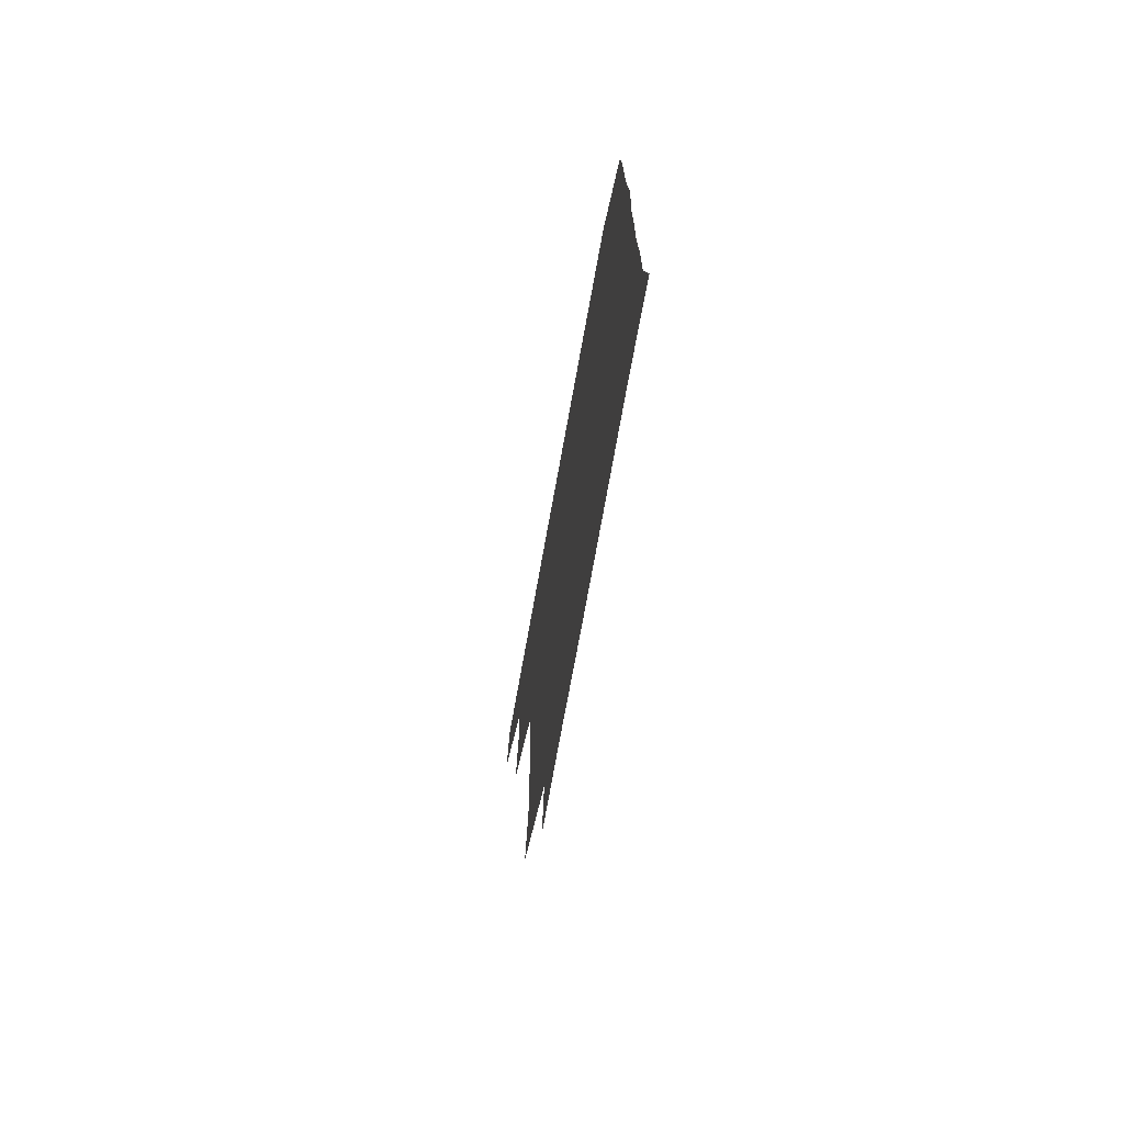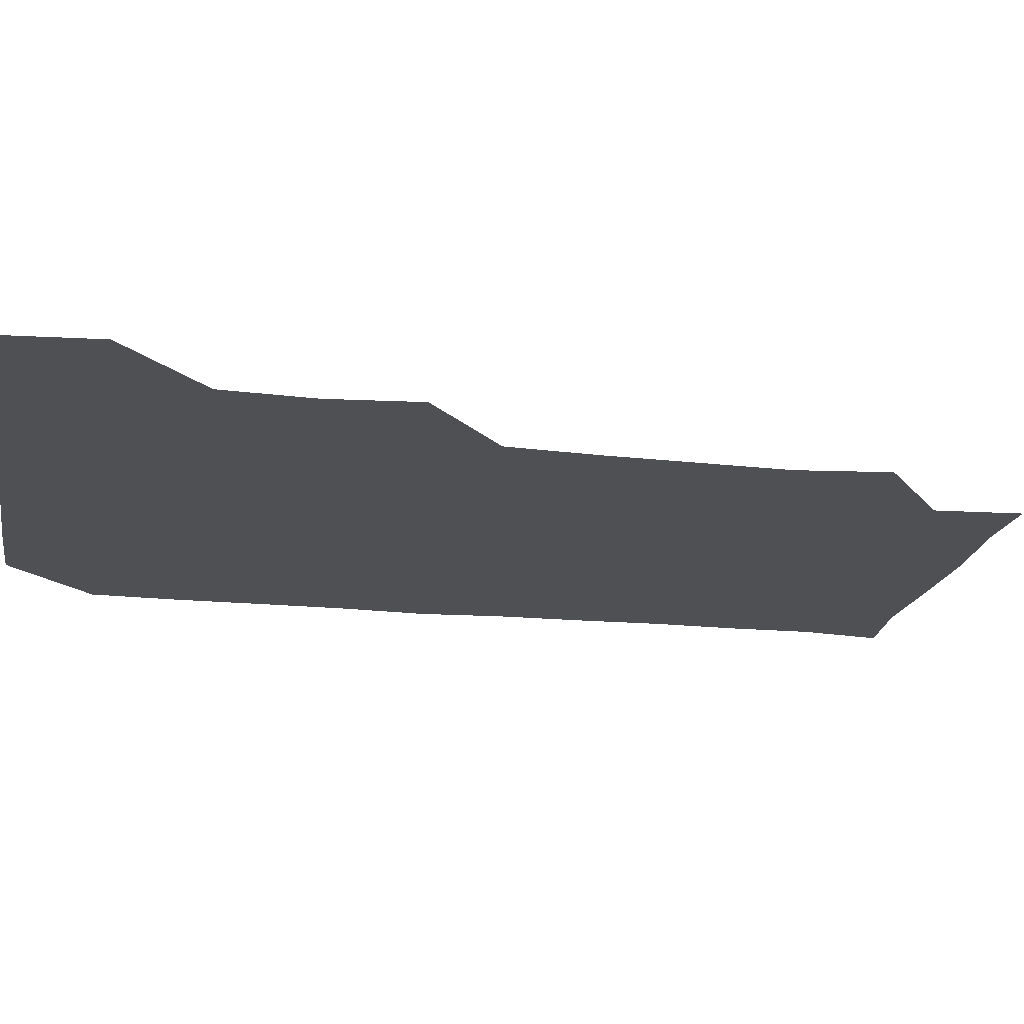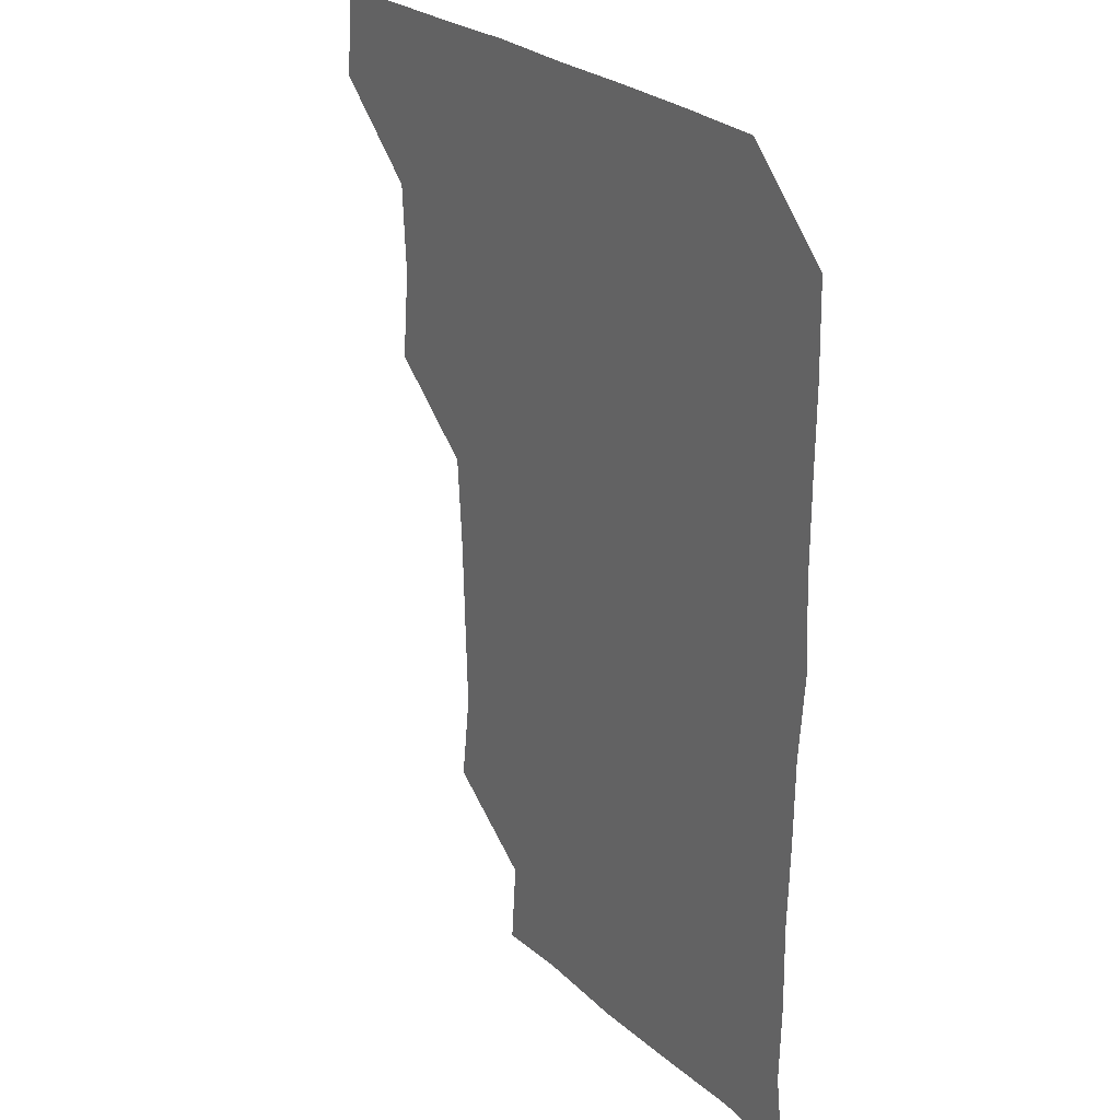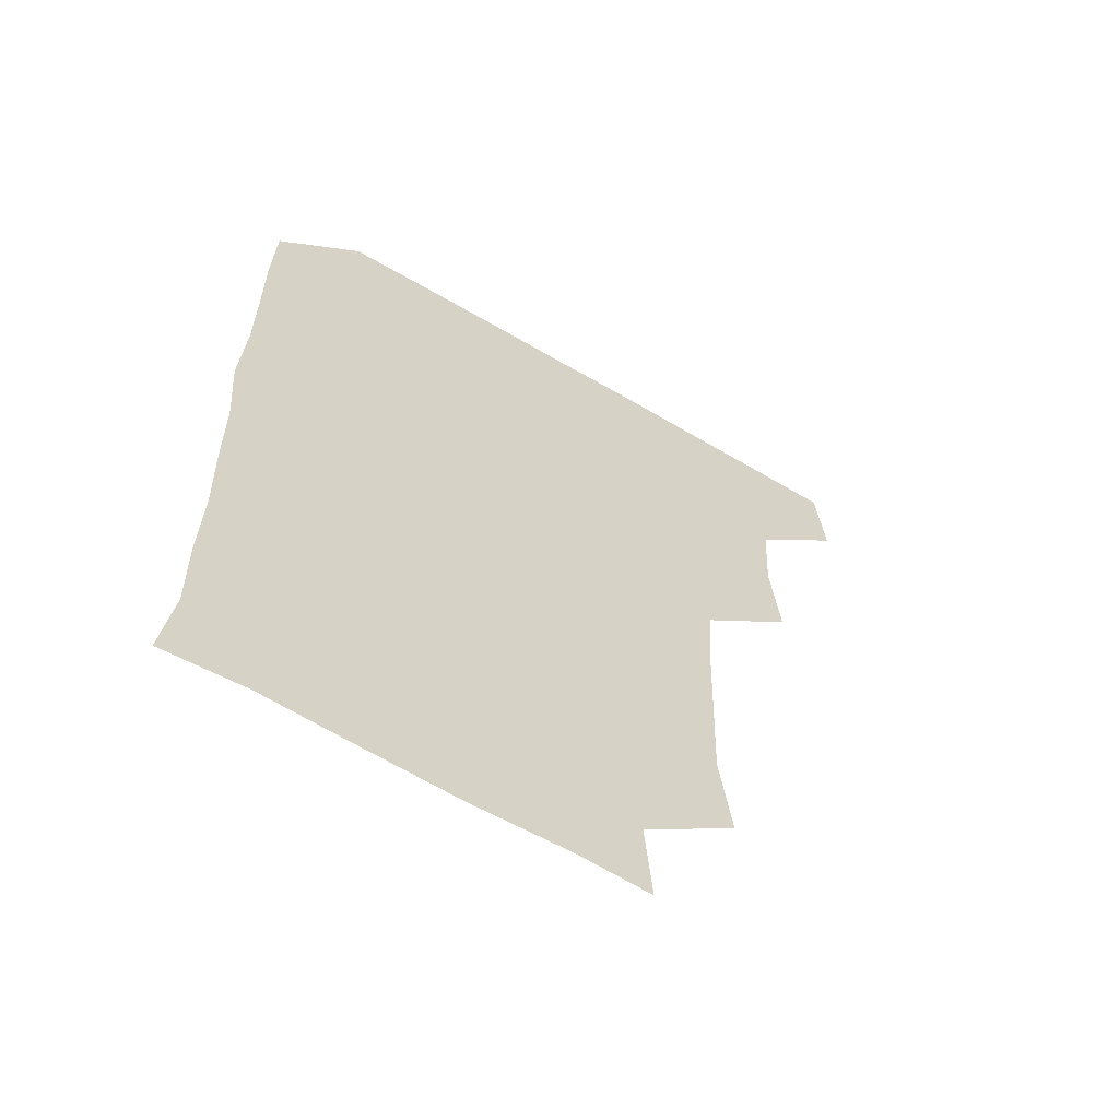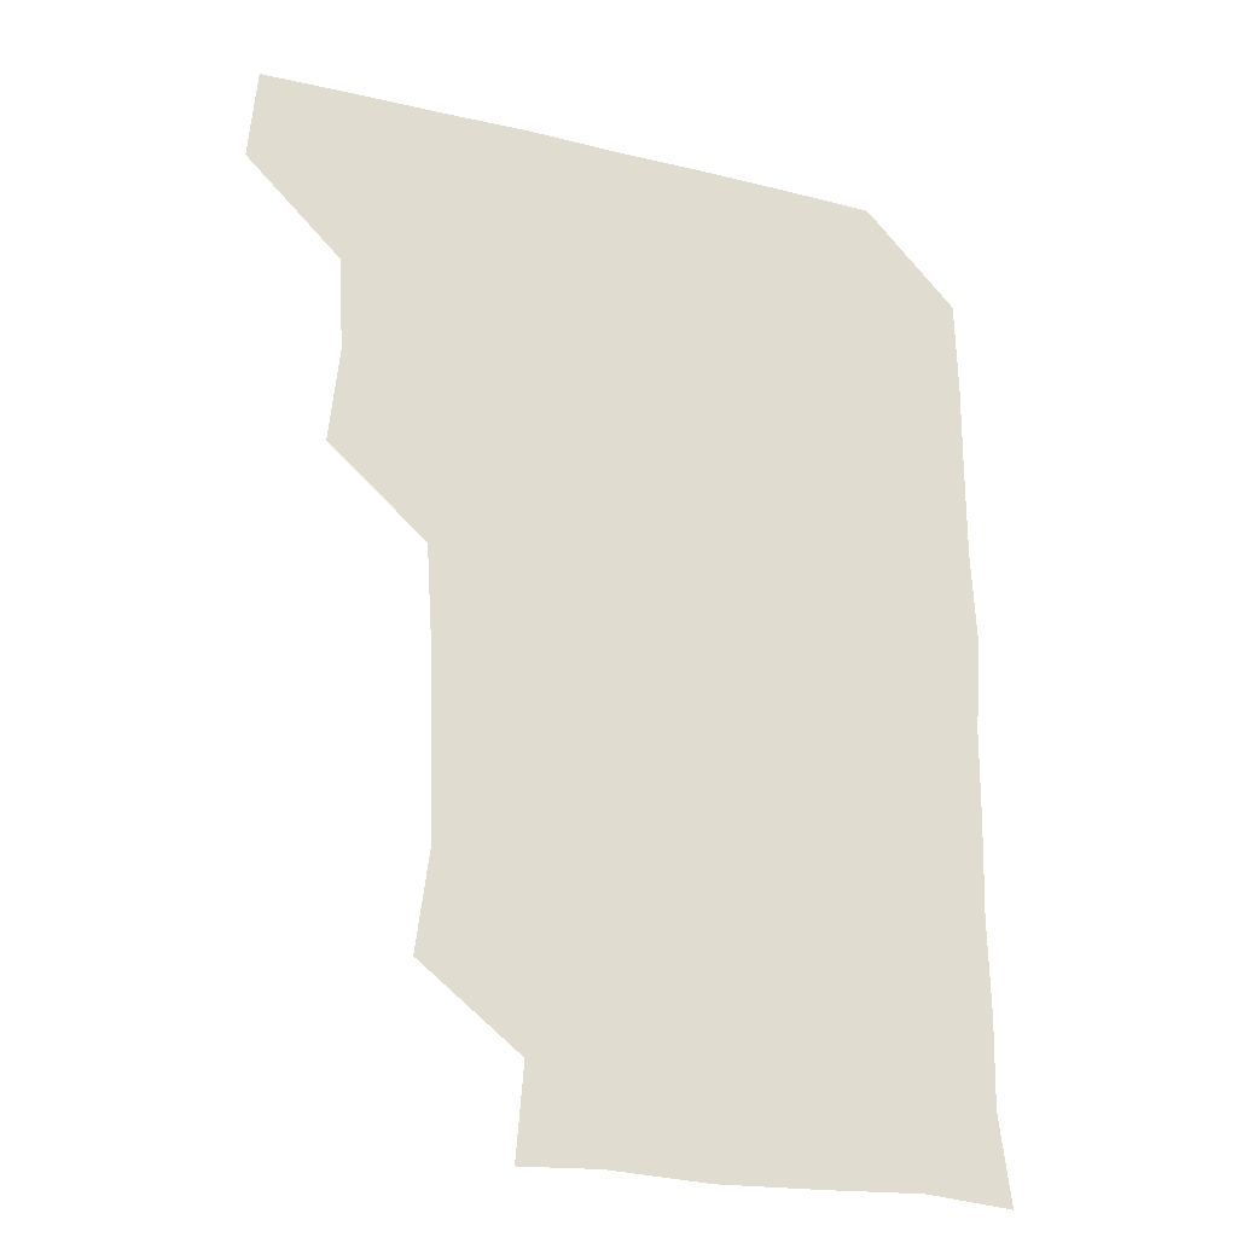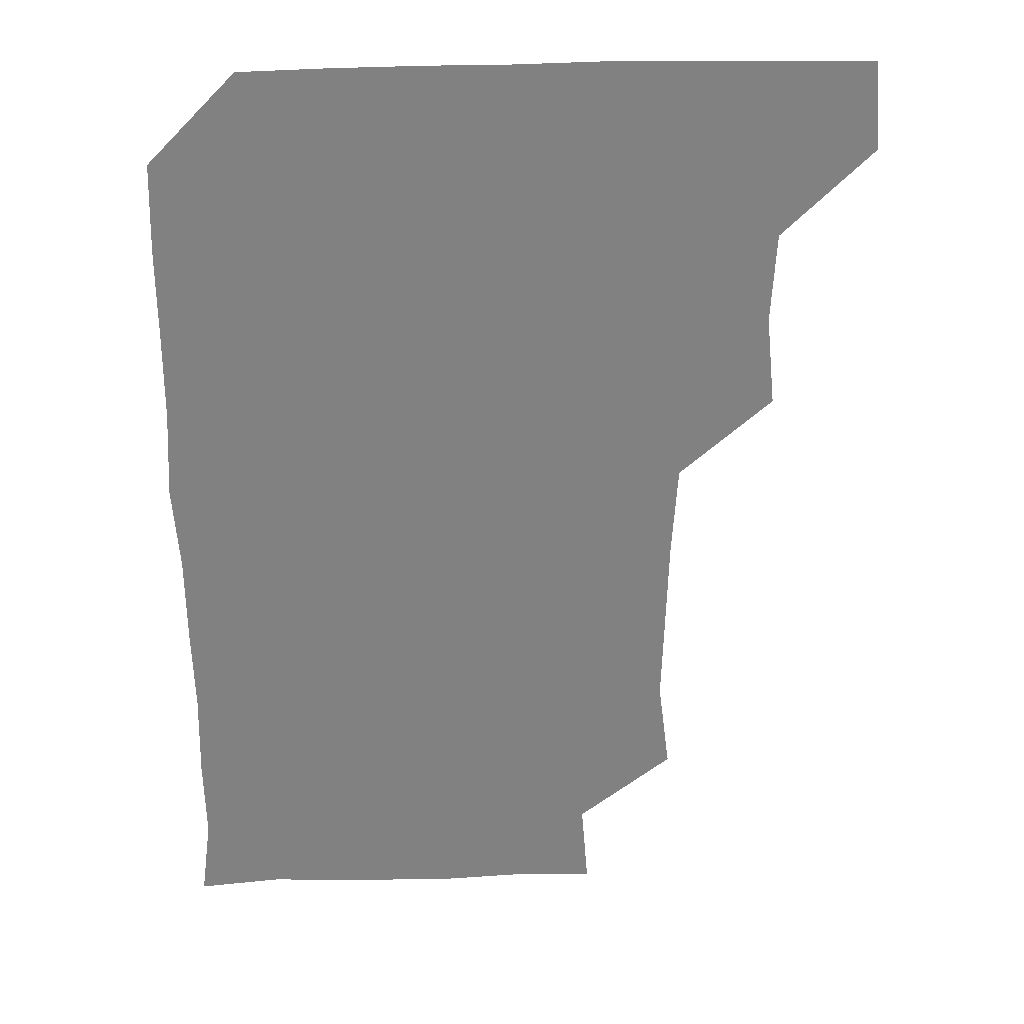
<metadata>
{"format":"obj","ext":"obj","renderer":"f3d","projection":"perspective","resolution":1024,"background":"white","views":[{"elev":-74.8,"azim":79.7,"up":"+Y"},{"elev":-19.1,"azim":-100.7,"up":"+Z"},{"elev":26.6,"azim":53.9,"up":"+Y"},{"elev":-62.3,"azim":149.1,"up":"+Y"},{"elev":-24.8,"azim":-21.3,"up":"+Y"},{"elev":29.7,"azim":177.0,"up":"+Y"}]}
</metadata>
<code>
v 479.4 479.7 0
v 482 510.2 0
v 509.1 387 0
v 512.3 418.4 0
v 510.6 449.6 0
v 512.6 481.5 0
v 511.5 510.8 0
v 540.9 233.3 0
v 545 265.2 0
v 544 295.8 0
v 543.1 327.2 0
v 541.1 359.1 0
v 541.8 391.5 0
v 542 421.6 0
v 542.1 451.7 0
v 542.1 481.1 0
v 541.2 511 0
v 571.2 178.1 0
v 573.6 208 0
v 573.9 243.5 0
v 572.9 272.3 0
v 573.2 303.3 0
v 572.8 333 0
v 571.5 361.6 0
v 572.1 392.9 0
v 572.2 422.7 0
v 572.2 452 0
v 571.8 480.8 0
v 570.6 511.5 0
v 596.6 179.5 0
v 602.4 215.2 0
v 602.3 243.8 0
v 601.9 273.1 0
v 601.7 303.5 0
v 601.6 333.5 0
v 601.6 362.5 0
v 601.3 391.9 0
v 601.4 422.2 0
v 601.4 451.7 0
v 601.3 481 0
v 600.8 511 0
v 629.3 178.1 0
v 630.6 214.1 0
v 630.8 244.6 0
v 631.2 274.2 0
v 631.3 302.4 0
v 630.7 332.3 0
v 630.7 363.3 0
v 630.9 392.9 0
v 630.9 422.7 0
v 631 452 0
v 631.2 481 0
v 630.7 511.1 0
v 662.4 179.3 0
v 660.1 214.6 0
v 660.4 242.8 0
v 660.1 272.7 0
v 659.5 304.9 0
v 659.6 334.6 0
v 660.2 362.6 0
v 660.1 392.5 0
v 659.6 423.3 0
v 659.9 452.3 0
v 660.5 481.3 0
v 661 510.7 0
v 694.2 180.8 0
v 689.3 212.9 0
v 689.1 242.5 0
v 687.9 274.3 0
v 689.1 302.6 0
v 688.7 333 0
v 688.5 363.2 0
v 688.9 392.1 0
v 689.8 421.4 0
v 689.7 451.7 0
v 688.9 481.9 0
v 690.3 510 0
v 691 541 0
v 722.6 178.5 0
v 719 207 0
v 719.7 235.7 0
v 719.1 266 0
v 720 296.1 0
v 720.4 326.6 0
v 722.7 356.3 0
v 721.1 387 0
v 721.1 417.7 0
v 721.4 448.2 0
v 720.6 479.1 0
f 5 6 1
f 1 6 2
f 6 7 2
f 12 13 3
f 3 13 4
f 13 14 4
f 4 14 5
f 14 15 5
f 5 15 6
f 15 16 6
f 6 16 7
f 16 17 7
f 19 20 8
f 8 20 9
f 20 21 9
f 9 21 10
f 21 22 10
f 10 22 11
f 22 23 11
f 11 23 12
f 23 24 12
f 12 24 13
f 24 25 13
f 13 25 14
f 25 26 14
f 14 26 15
f 26 27 15
f 15 27 16
f 27 28 16
f 16 28 17
f 28 29 17
f 18 30 19
f 30 31 19
f 19 31 20
f 31 32 20
f 20 32 21
f 32 33 21
f 21 33 22
f 33 34 22
f 22 34 23
f 34 35 23
f 23 35 24
f 35 36 24
f 24 36 25
f 36 37 25
f 25 37 26
f 37 38 26
f 26 38 27
f 38 39 27
f 27 39 28
f 39 40 28
f 28 40 29
f 40 41 29
f 30 42 31
f 42 43 31
f 31 43 32
f 43 44 32
f 32 44 33
f 44 45 33
f 33 45 34
f 45 46 34
f 34 46 35
f 46 47 35
f 35 47 36
f 47 48 36
f 36 48 37
f 48 49 37
f 37 49 38
f 49 50 38
f 38 50 39
f 50 51 39
f 39 51 40
f 51 52 40
f 40 52 41
f 52 53 41
f 42 54 43
f 54 55 43
f 43 55 44
f 55 56 44
f 44 56 45
f 56 57 45
f 45 57 46
f 57 58 46
f 46 58 47
f 58 59 47
f 47 59 48
f 59 60 48
f 48 60 49
f 60 61 49
f 49 61 50
f 61 62 50
f 50 62 51
f 62 63 51
f 51 63 52
f 63 64 52
f 52 64 53
f 64 65 53
f 54 66 55
f 66 67 55
f 55 67 56
f 67 68 56
f 56 68 57
f 68 69 57
f 57 69 58
f 69 70 58
f 58 70 59
f 70 71 59
f 59 71 60
f 71 72 60
f 60 72 61
f 72 73 61
f 61 73 62
f 73 74 62
f 62 74 63
f 74 75 63
f 63 75 64
f 75 76 64
f 64 76 65
f 76 77 65
f 66 79 67
f 79 80 67
f 67 80 68
f 80 81 68
f 68 81 69
f 81 82 69
f 69 82 70
f 82 83 70
f 70 83 71
f 83 84 71
f 71 84 72
f 84 85 72
f 72 85 73
f 85 86 73
f 73 86 74
f 86 87 74
f 74 87 75
f 87 88 75
f 75 88 76
f 88 89 76
f 76 89 77

</code>
